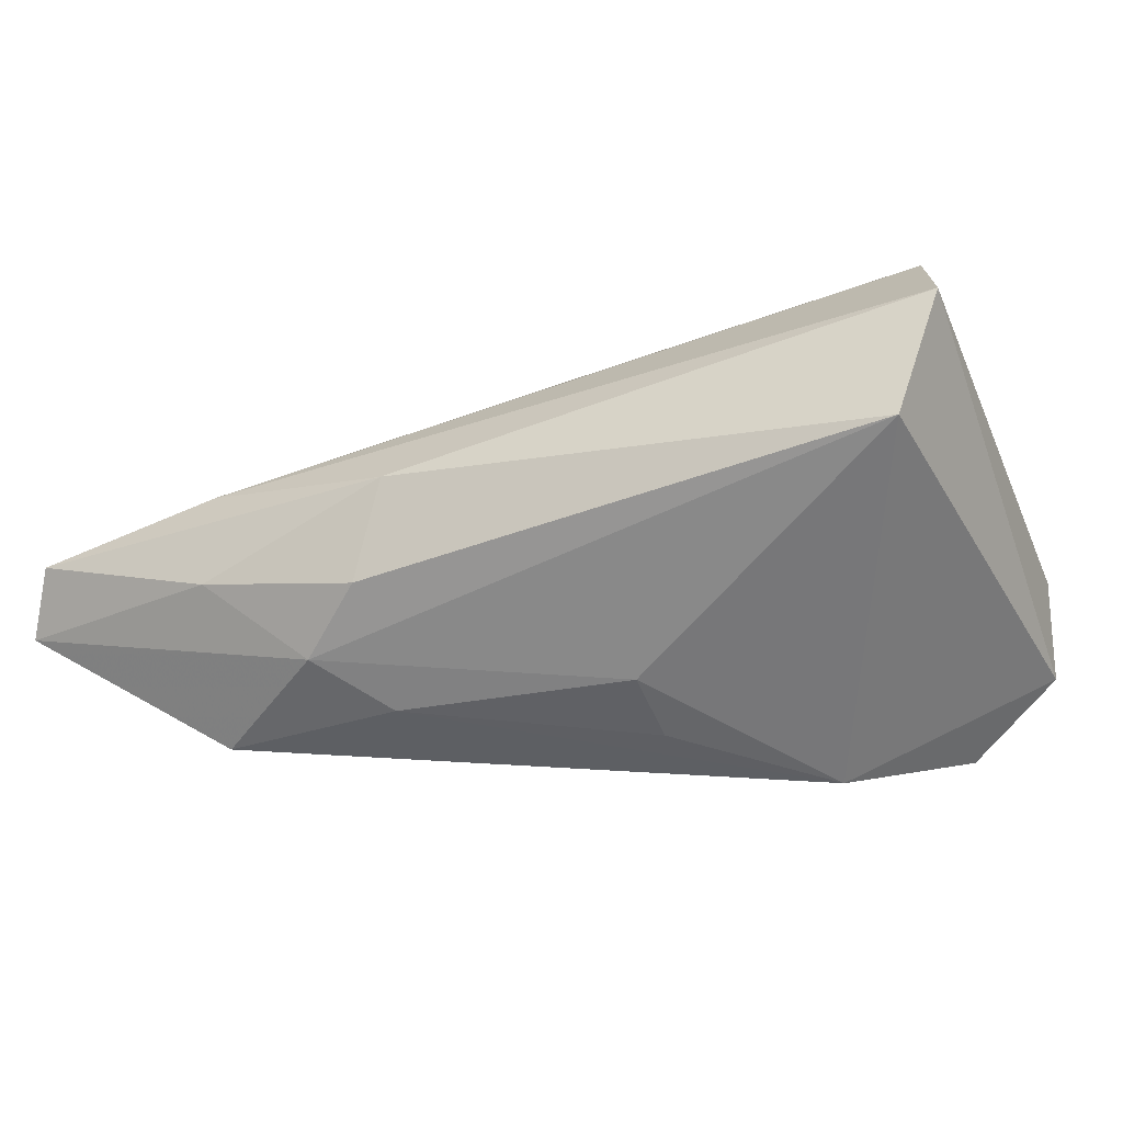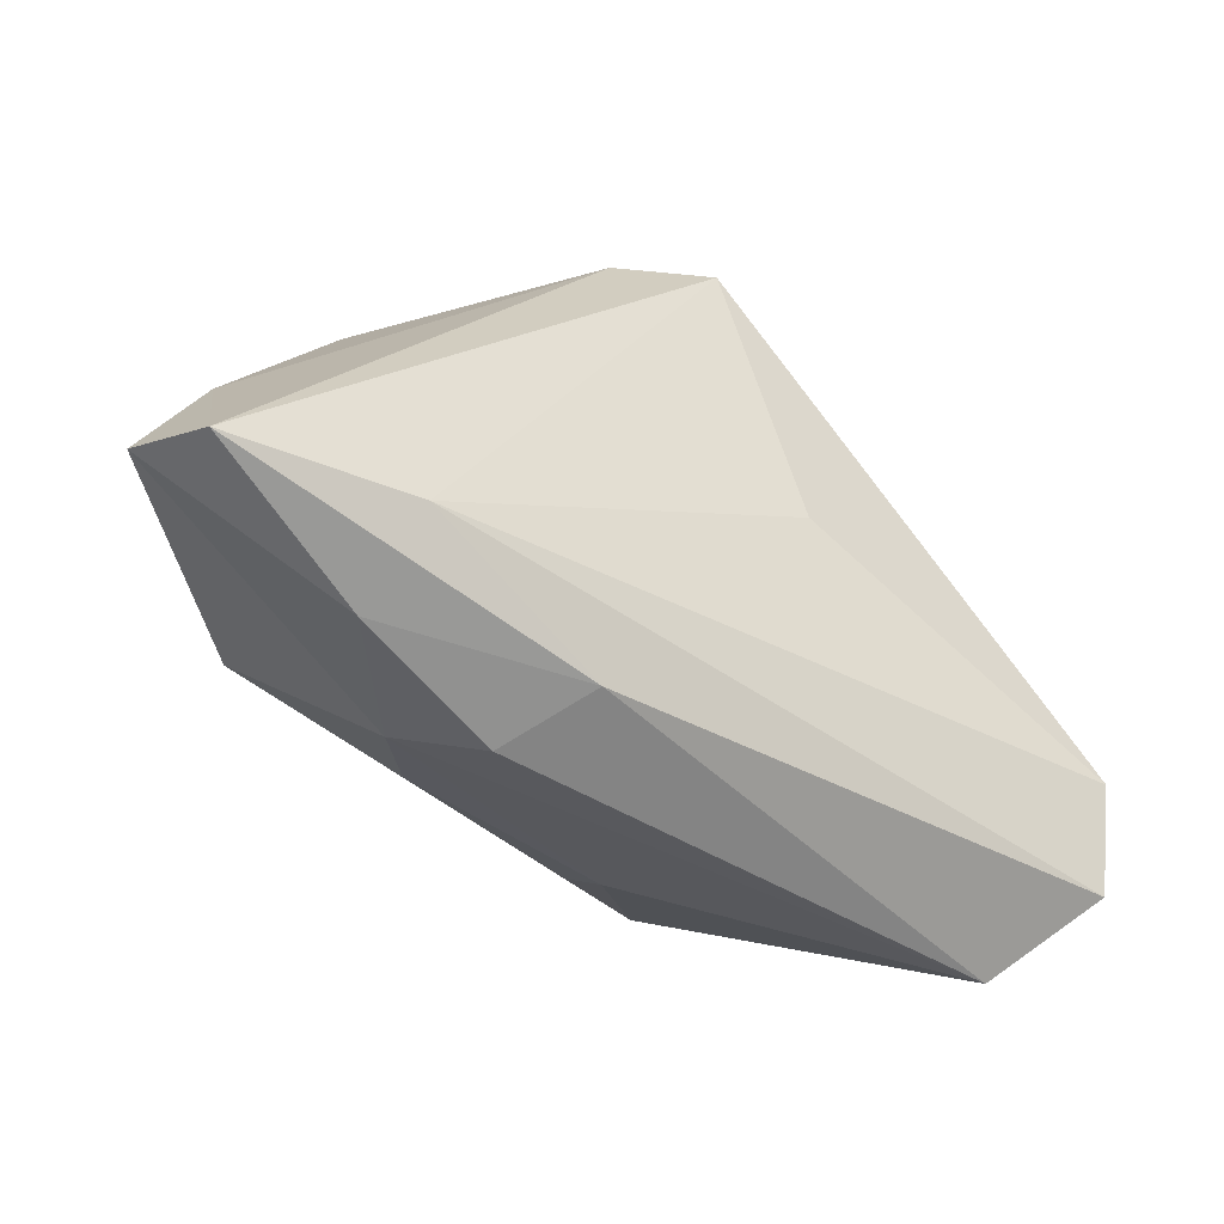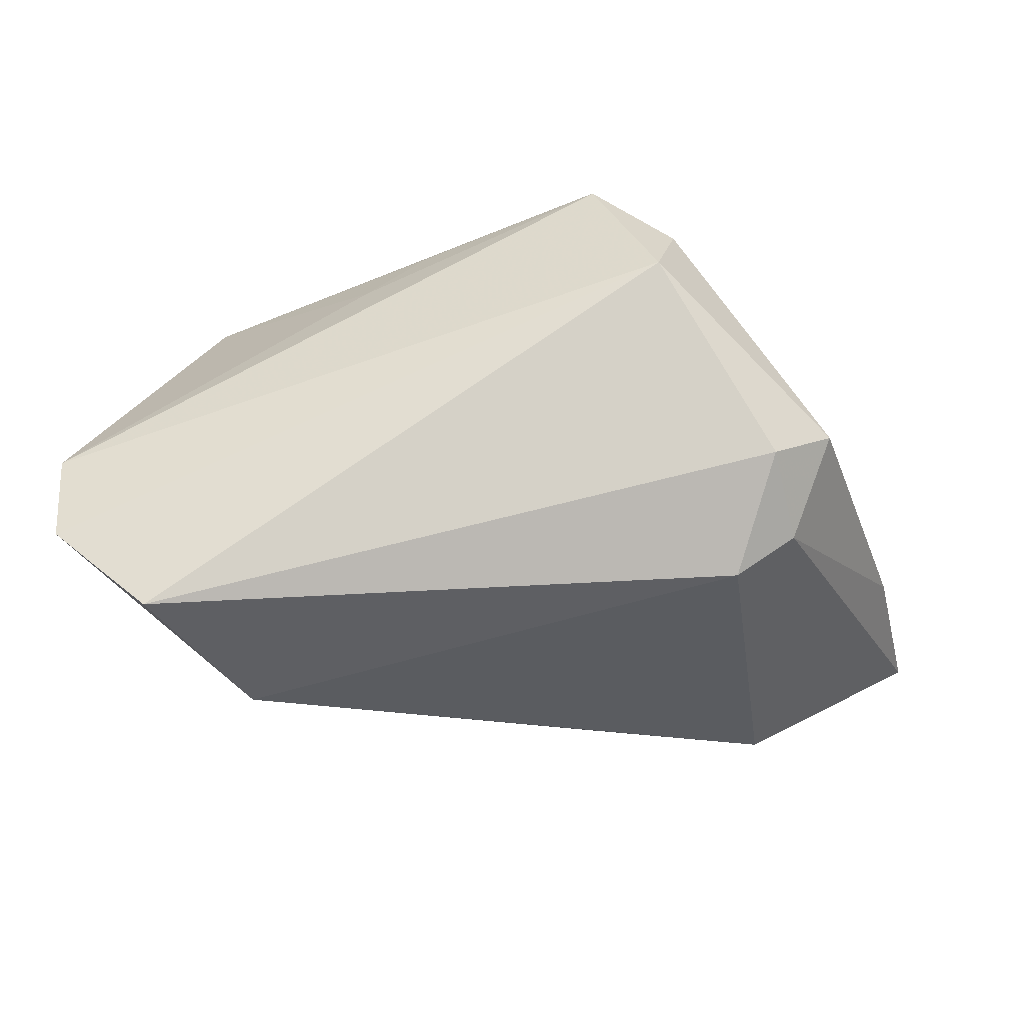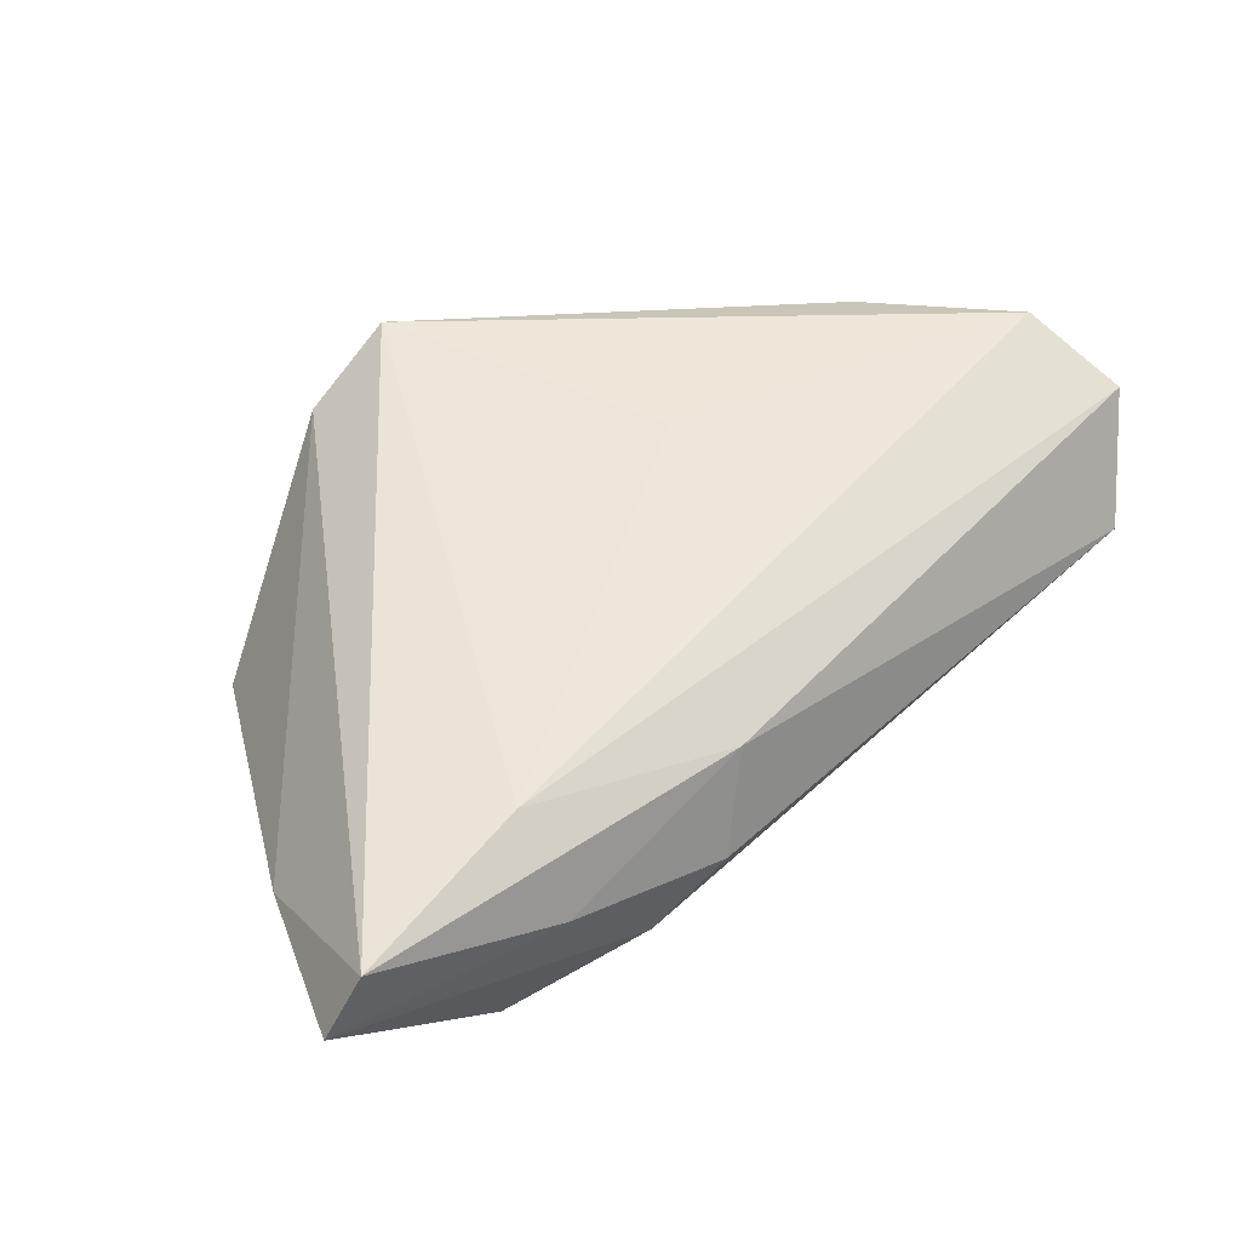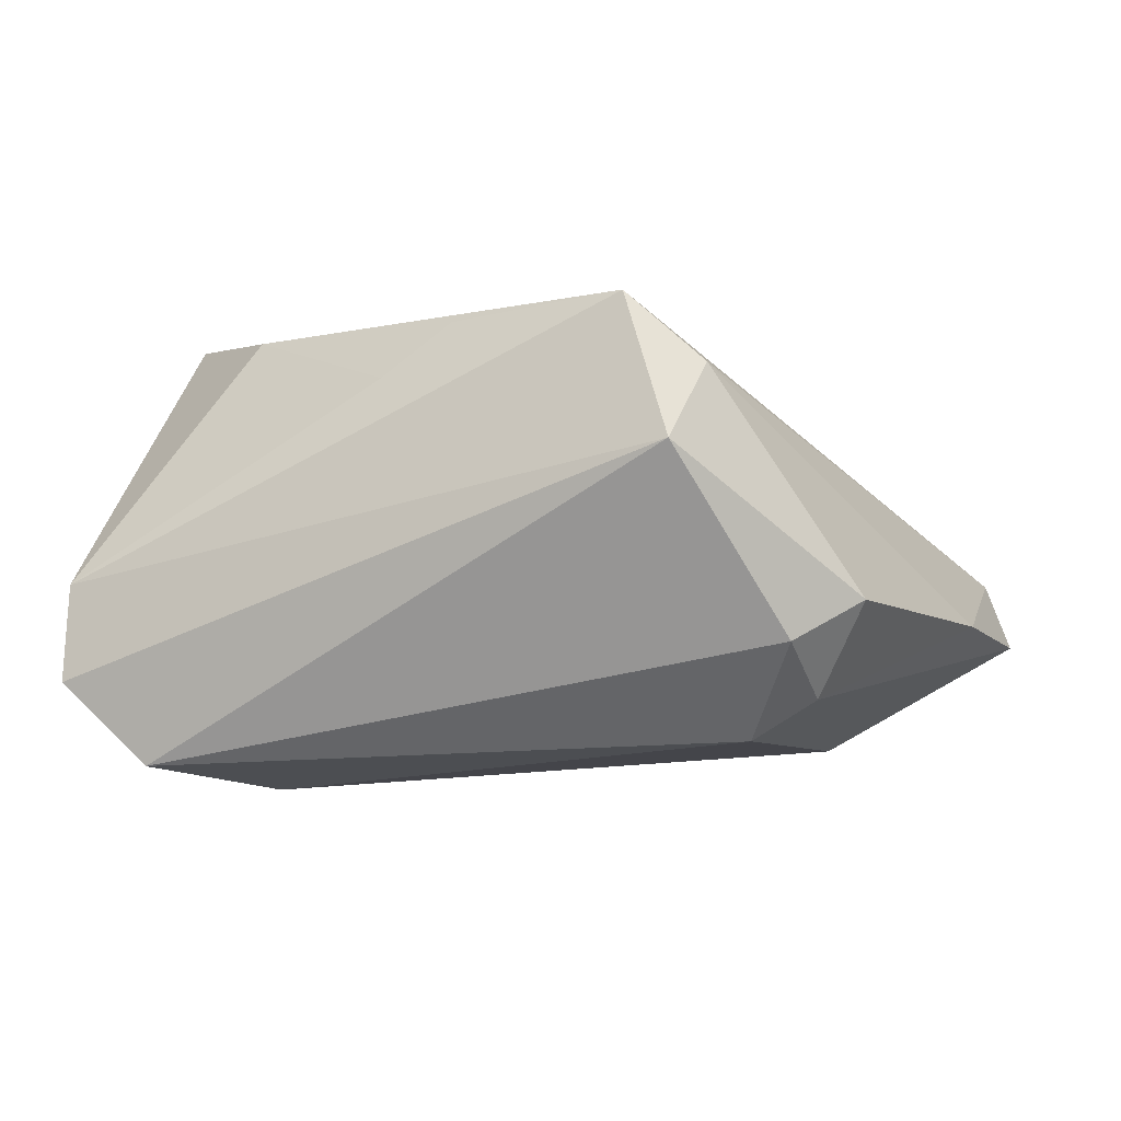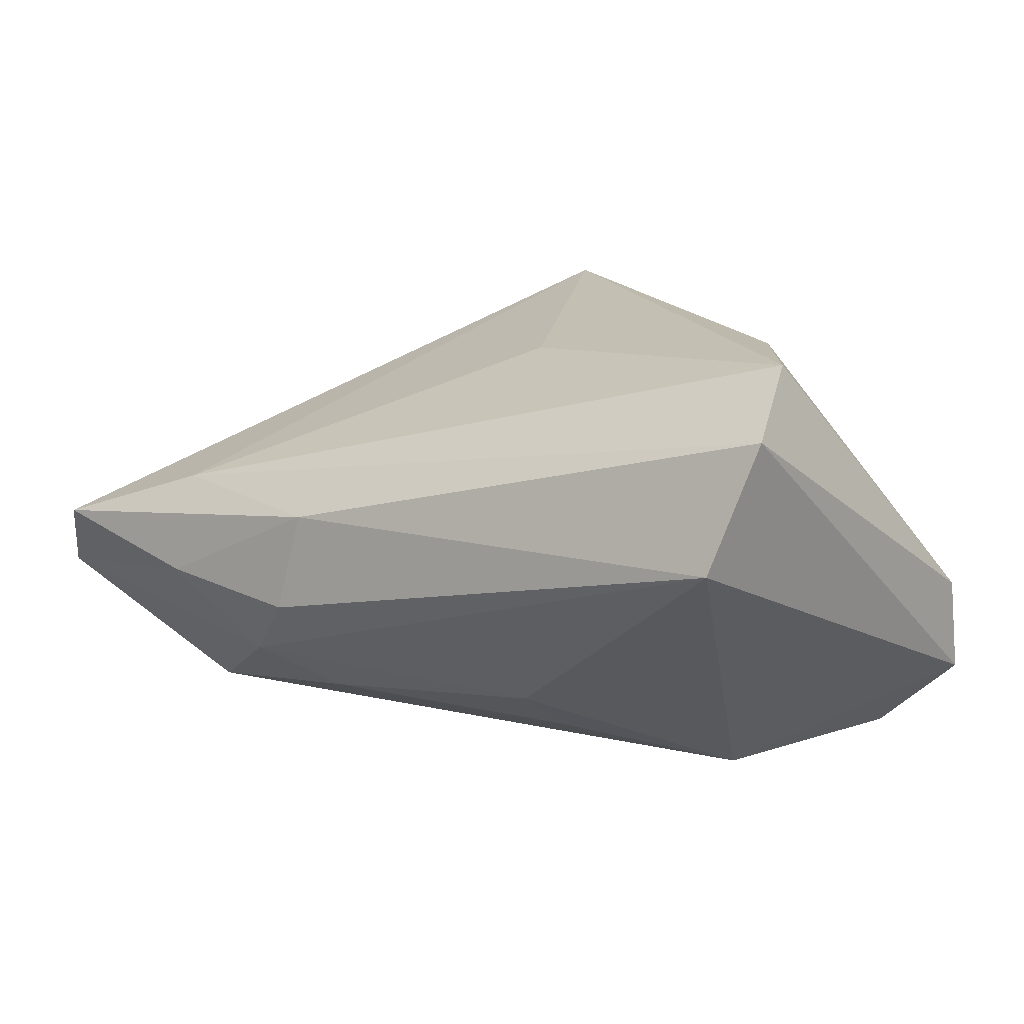
<metadata>
{"format":"obj","ext":"obj","renderer":"f3d","projection":"perspective","resolution":1024,"background":"white","views":[{"elev":-11.0,"azim":26.8,"up":"+Z"},{"elev":-63.8,"azim":-47.3,"up":"+Y"},{"elev":56.3,"azim":174.9,"up":"+Y"},{"elev":32.6,"azim":-32.9,"up":"+Z"},{"elev":-3.0,"azim":-168.7,"up":"+Z"},{"elev":15.6,"azim":43.3,"up":"+Z"}]}
</metadata>
<code>
v -0.05596 -0.03572 -0.001791
v -0.04328 0.01938 -0.005179
v 0.01321 -0.009369 -0.0228
v -0.03319 -0.03548 -0.005667
v 0.004229 0.02007 0.02735
v 0.01303 -0.0167 -0.01726
v -0.02674 0.02848 0.02072
v -0.01356 -0.03436 -0.006912
v -0.03553 -0.02546 -0.02359
v -0.03535 0.02403 -0.009876
v -0.01741 0.02877 0.02892
v -0.02094 -0.0317 -0.01473
v -0.02336 0.03475 0.01178
v 0.01222 0.02174 0.02082
v -0.0545 -0.01338 -0.007555
v 0.05001 0.0246 -0.01443
v 0.05001 -0.01894 0.02256
v 0.05001 0.02258 -0.00292
v 0.04502 -0.008604 0.02892
v -0.02986 0.0149 -0.02115
v -0.01377 -0.02422 -0.02012
v 0.0294 0.005488 -0.02773
v -0.05914 -0.03324 -0.01002
v -0.01101 -0.03286 0.005268
v 0.001251 -0.001221 0.02413
v 0.04687 -0.02398 0.007719
v -0.03748 0.01487 -0.01641
v -0.03563 -0.03016 0.005804
v 0.03996 0.02345 -0.02419
v 0.03186 0.00659 0.02759
f 18 13 11
f 23 15 27
f 27 15 2
f 19 28 17
f 17 18 19
f 1 28 11
f 1 15 23
f 7 13 2
f 11 13 7
f 2 15 7
f 7 1 11
f 15 1 7
f 29 20 10
f 10 13 29
f 2 13 10
f 10 27 2
f 20 27 10
f 29 13 16
f 13 18 16
f 16 18 17
f 17 26 16
f 21 3 6
f 22 20 29
f 3 21 22
f 29 16 22
f 22 16 26
f 22 26 6
f 6 3 22
f 11 28 25
f 25 19 11
f 28 19 25
f 11 19 30
f 30 19 18
f 24 26 17
f 8 26 24
f 17 28 24
f 28 1 24
f 12 26 8
f 6 26 12
f 12 21 6
f 20 22 9
f 9 22 21
f 21 12 9
f 23 27 9
f 9 27 20
f 9 12 23
f 14 18 11
f 14 30 18
f 8 24 4
f 4 24 1
f 4 1 23
f 23 12 4
f 4 12 8
f 11 30 5
f 5 14 11
f 30 14 5

</code>
